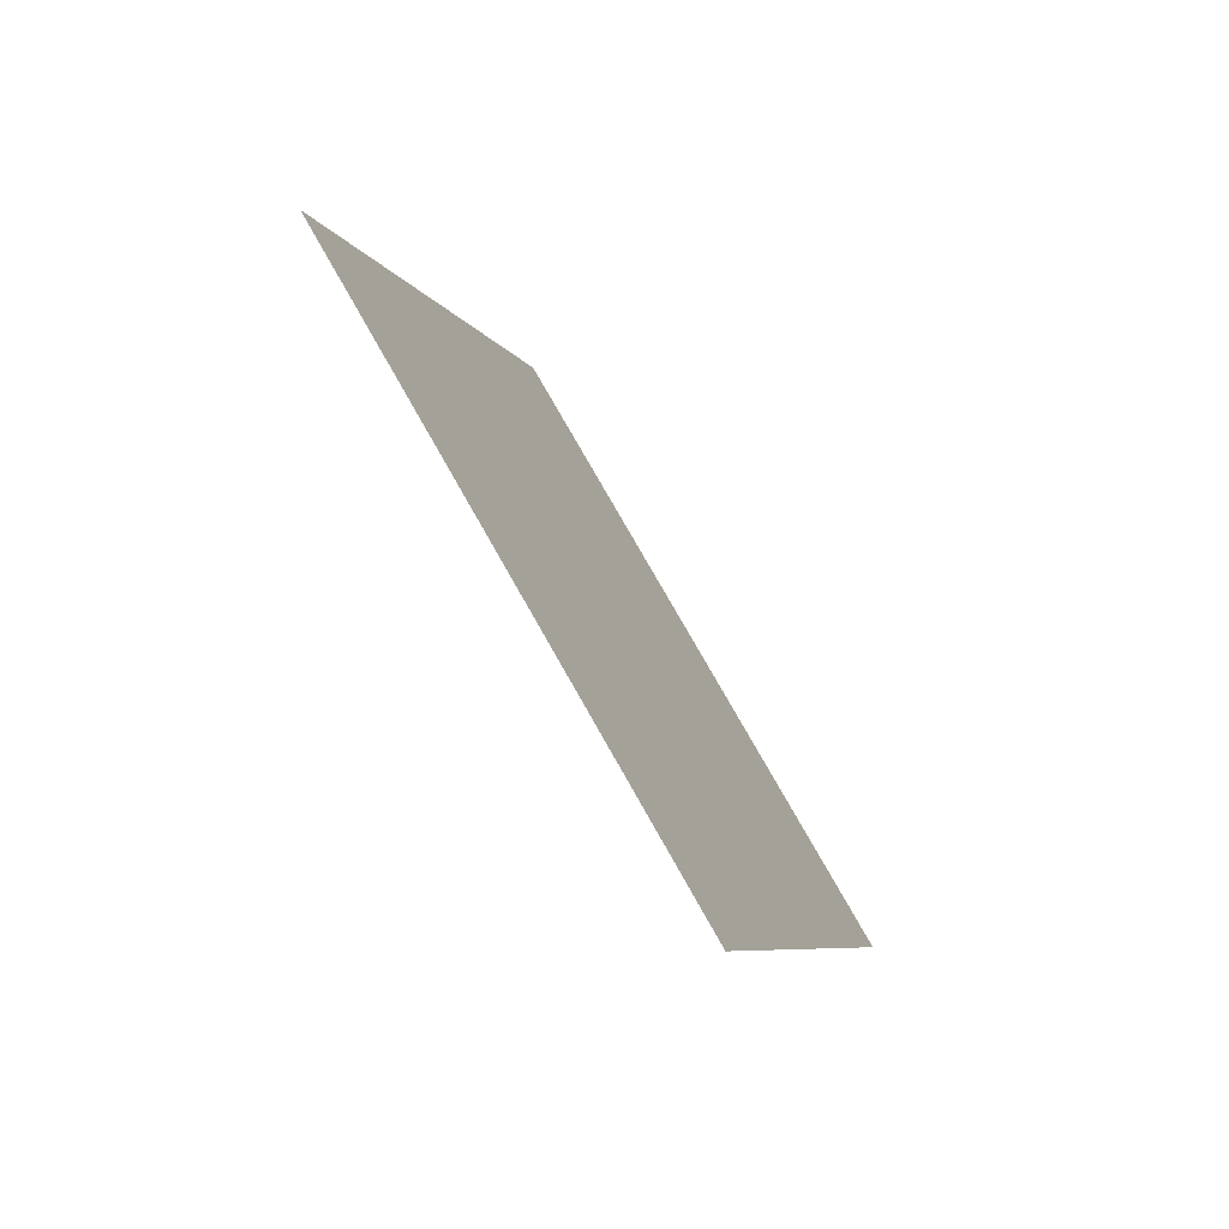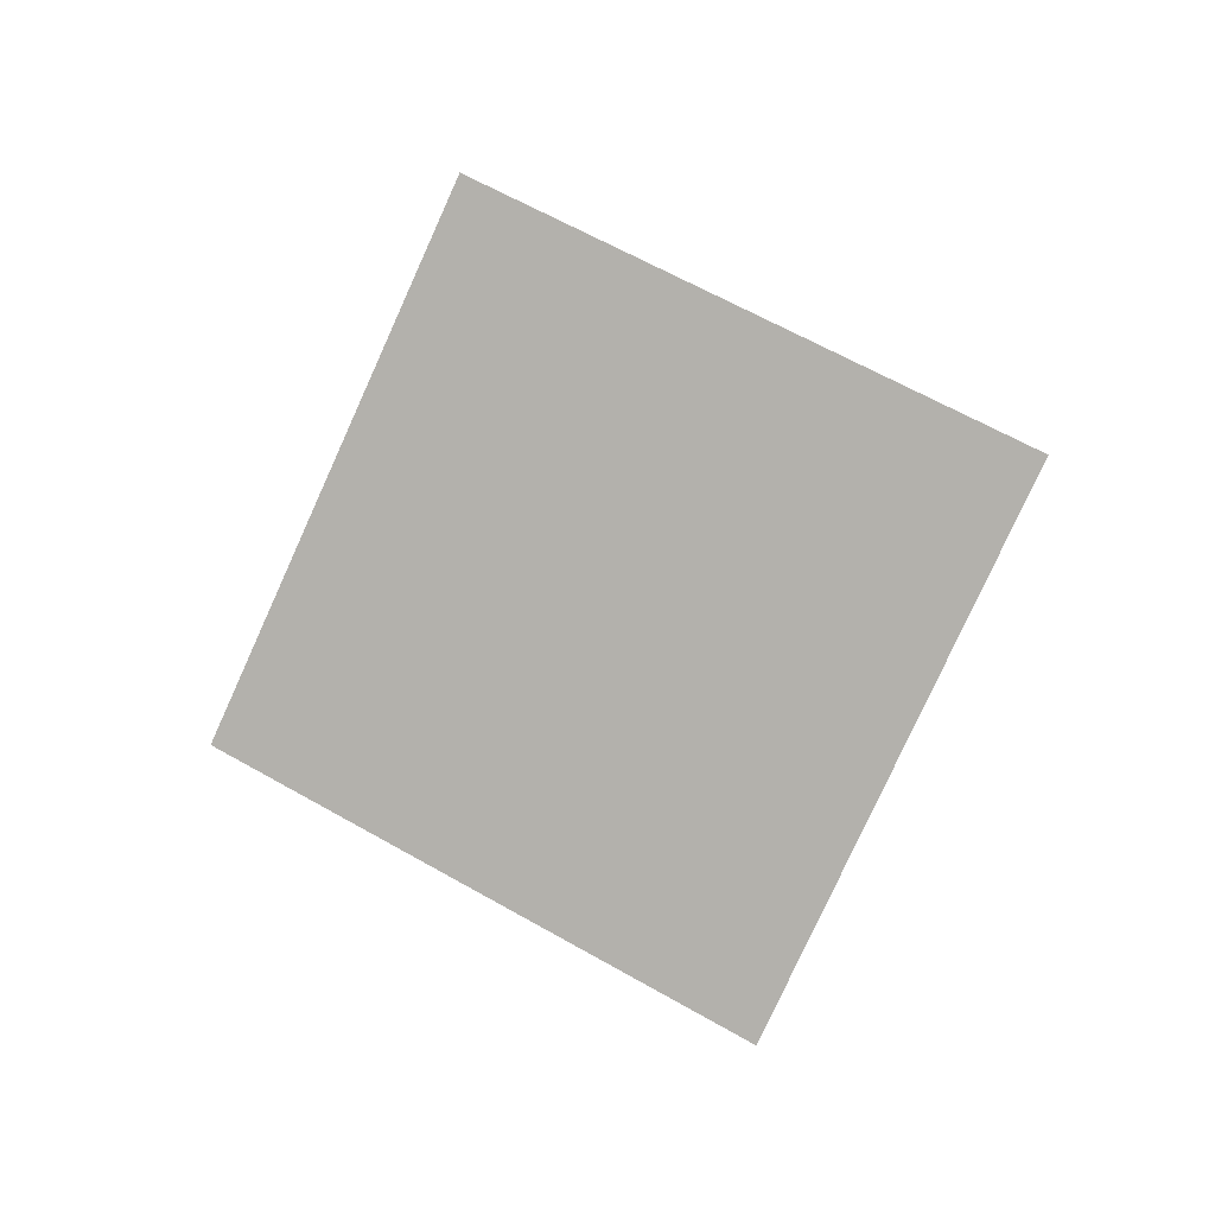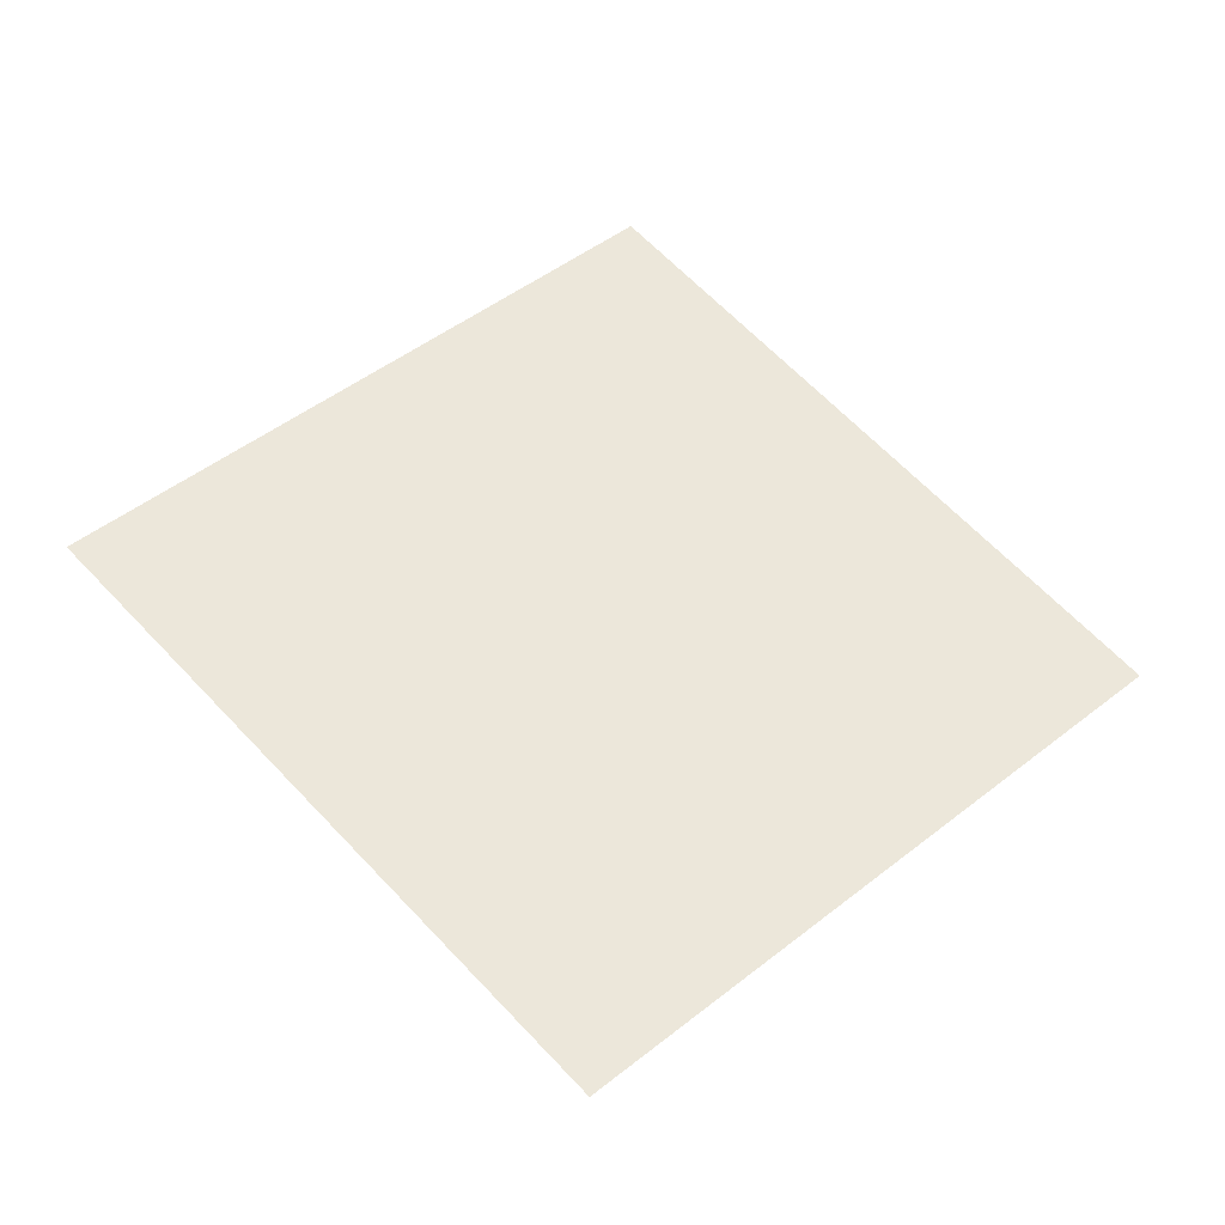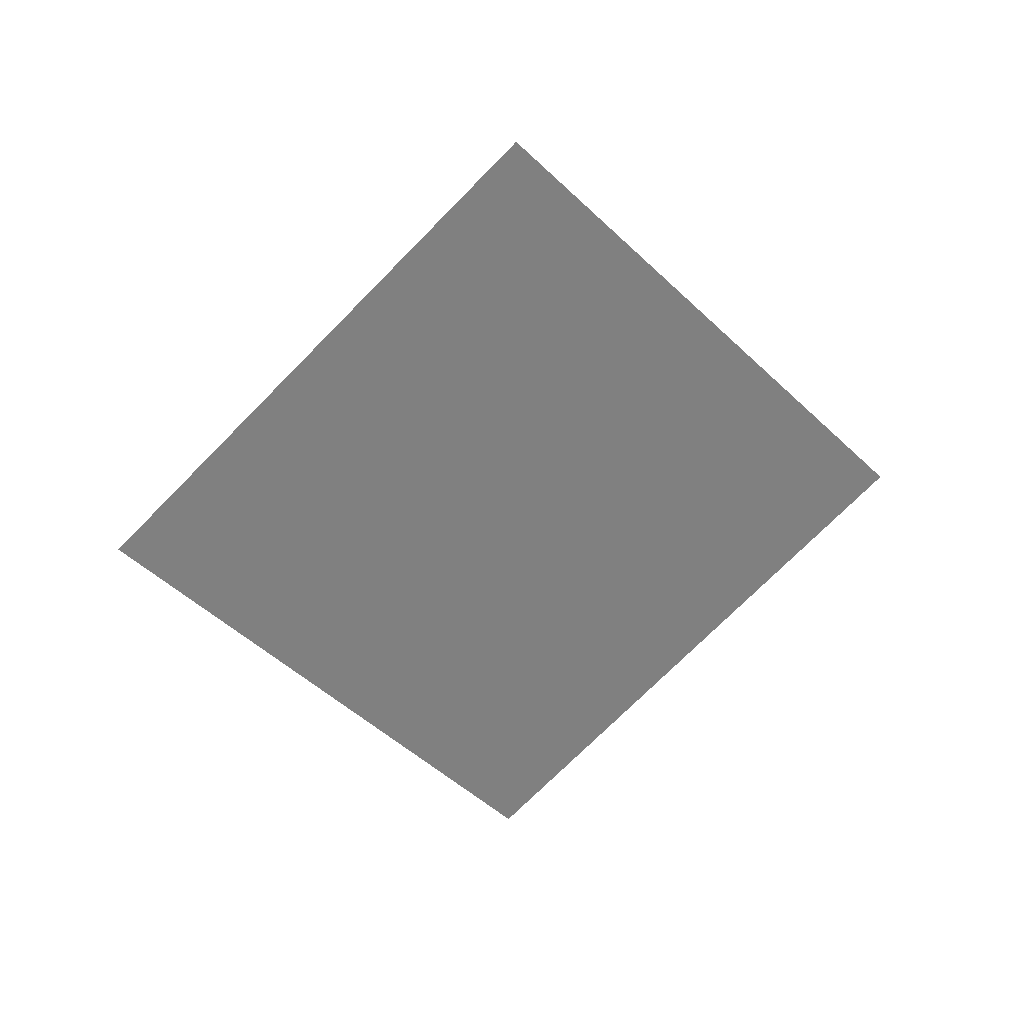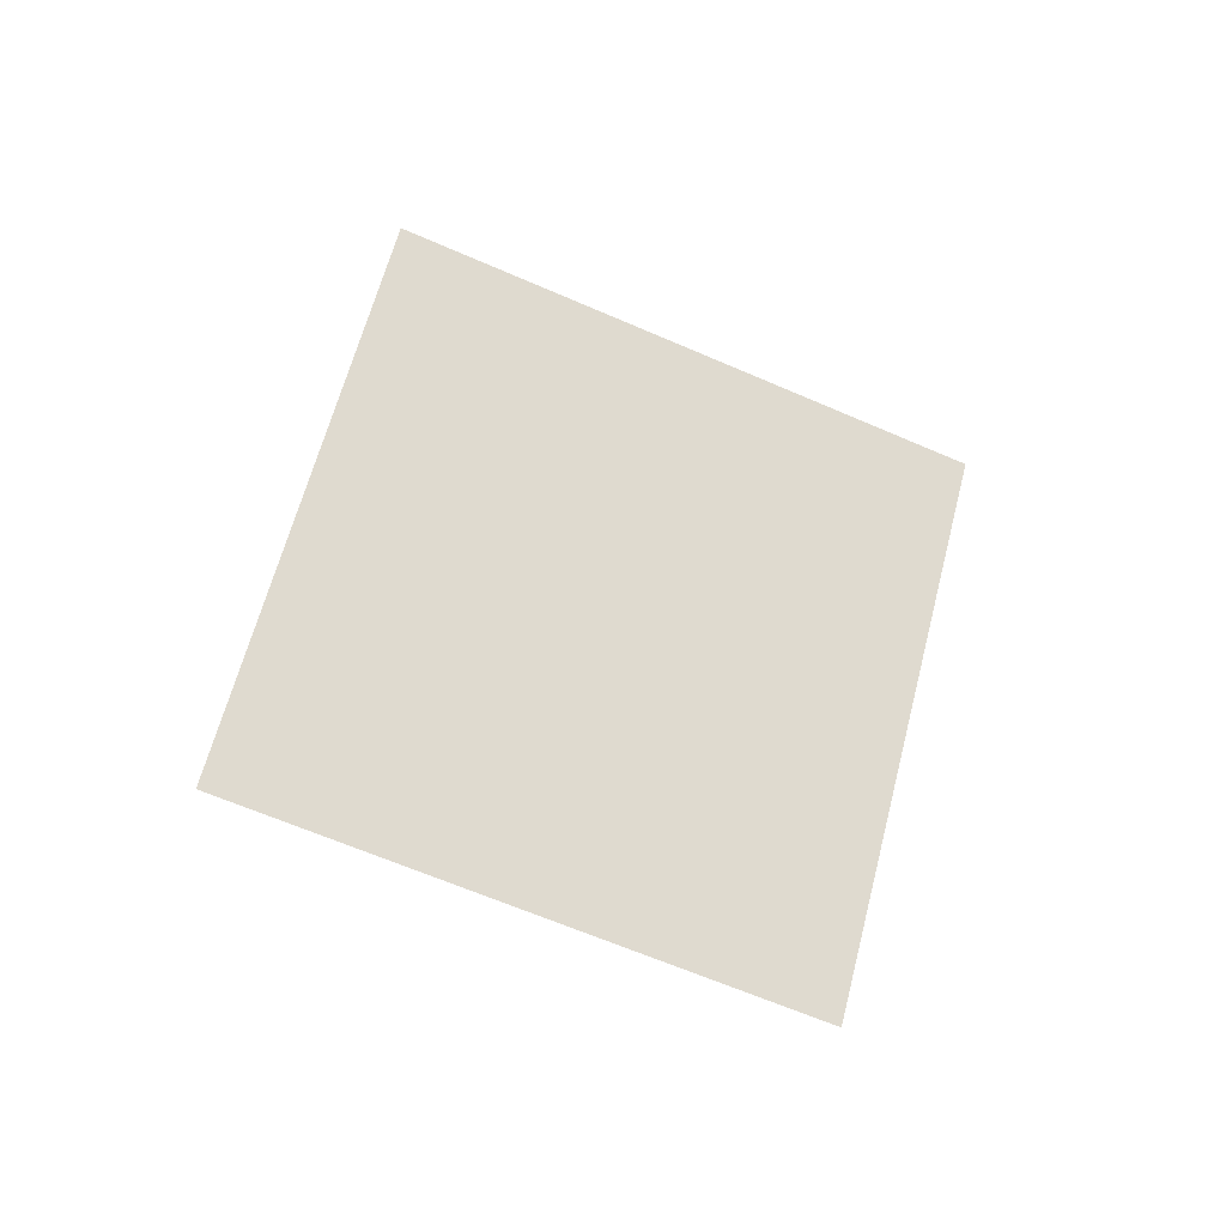
<metadata>
{"format":"obj","ext":"obj","renderer":"f3d","projection":"perspective","resolution":1024,"background":"white","views":[{"elev":-46.9,"azim":-47.1,"up":"+Y"},{"elev":-75.6,"azim":18.2,"up":"+Z"},{"elev":-22.9,"azim":3.8,"up":"+Y"},{"elev":-74.5,"azim":178.2,"up":"+Z"},{"elev":63.9,"azim":56.9,"up":"+Z"}]}
</metadata>
<code>
g TreeLeaves11
v 0.01898 0.8884 -0.2339
v 0.8983 -0.06693 -0.1813
v -0.01898 -0.8884 0.2339
v -0.8983 0.06693 0.1813
g TreeLeaves11_0
f 3 2 1
f 4 3 1

</code>
